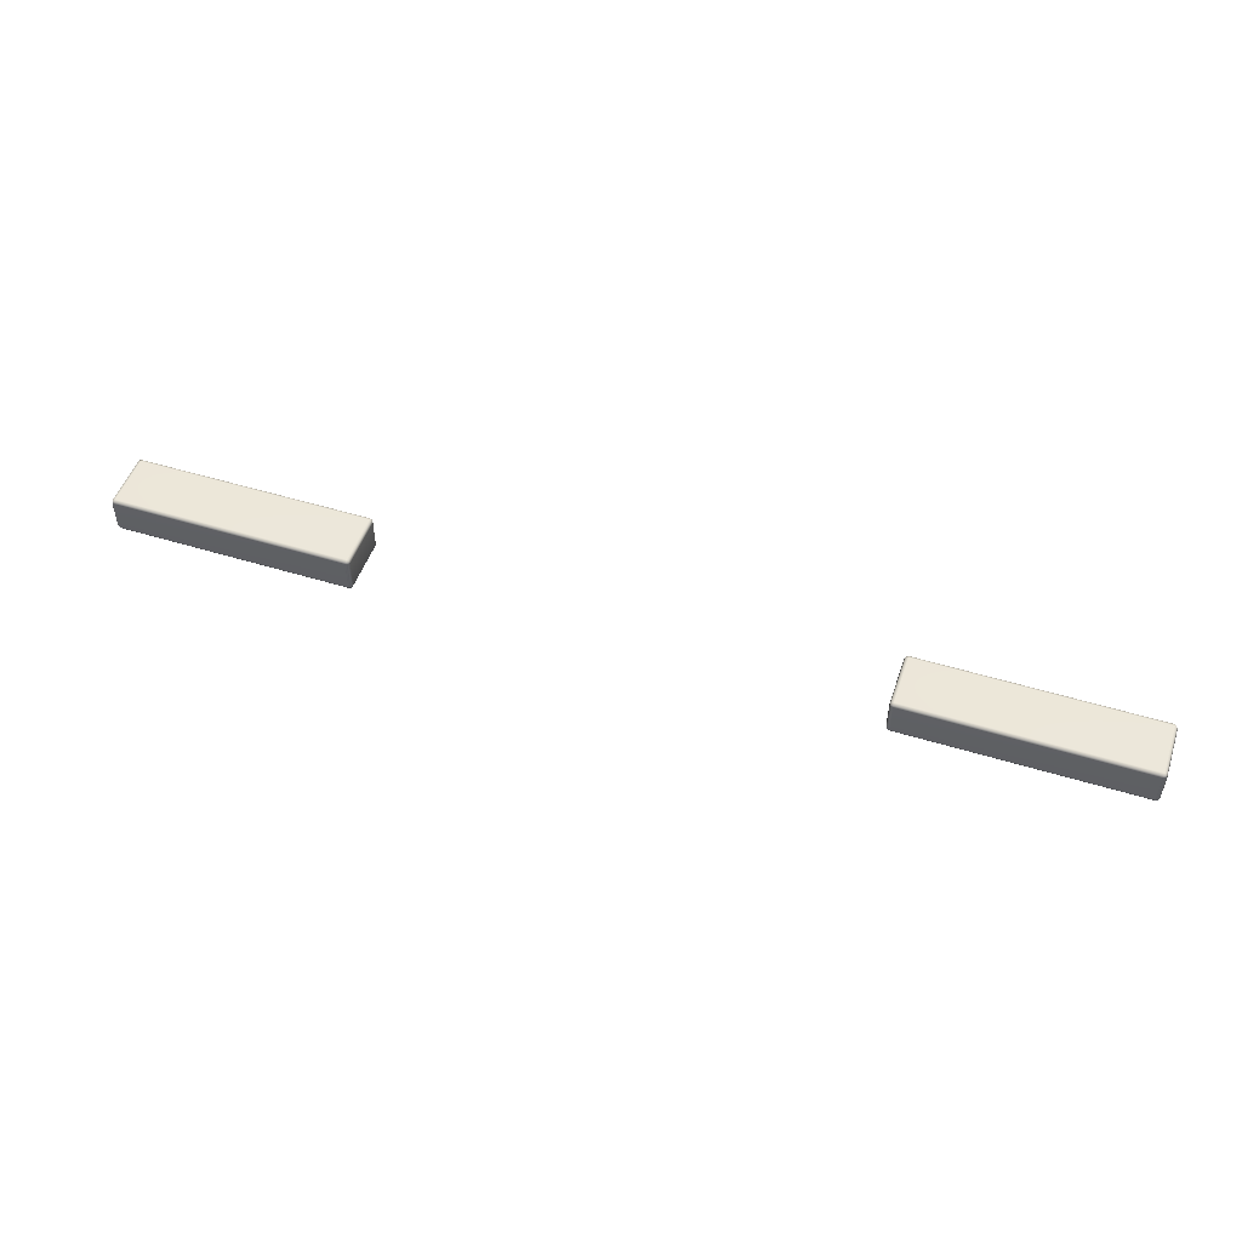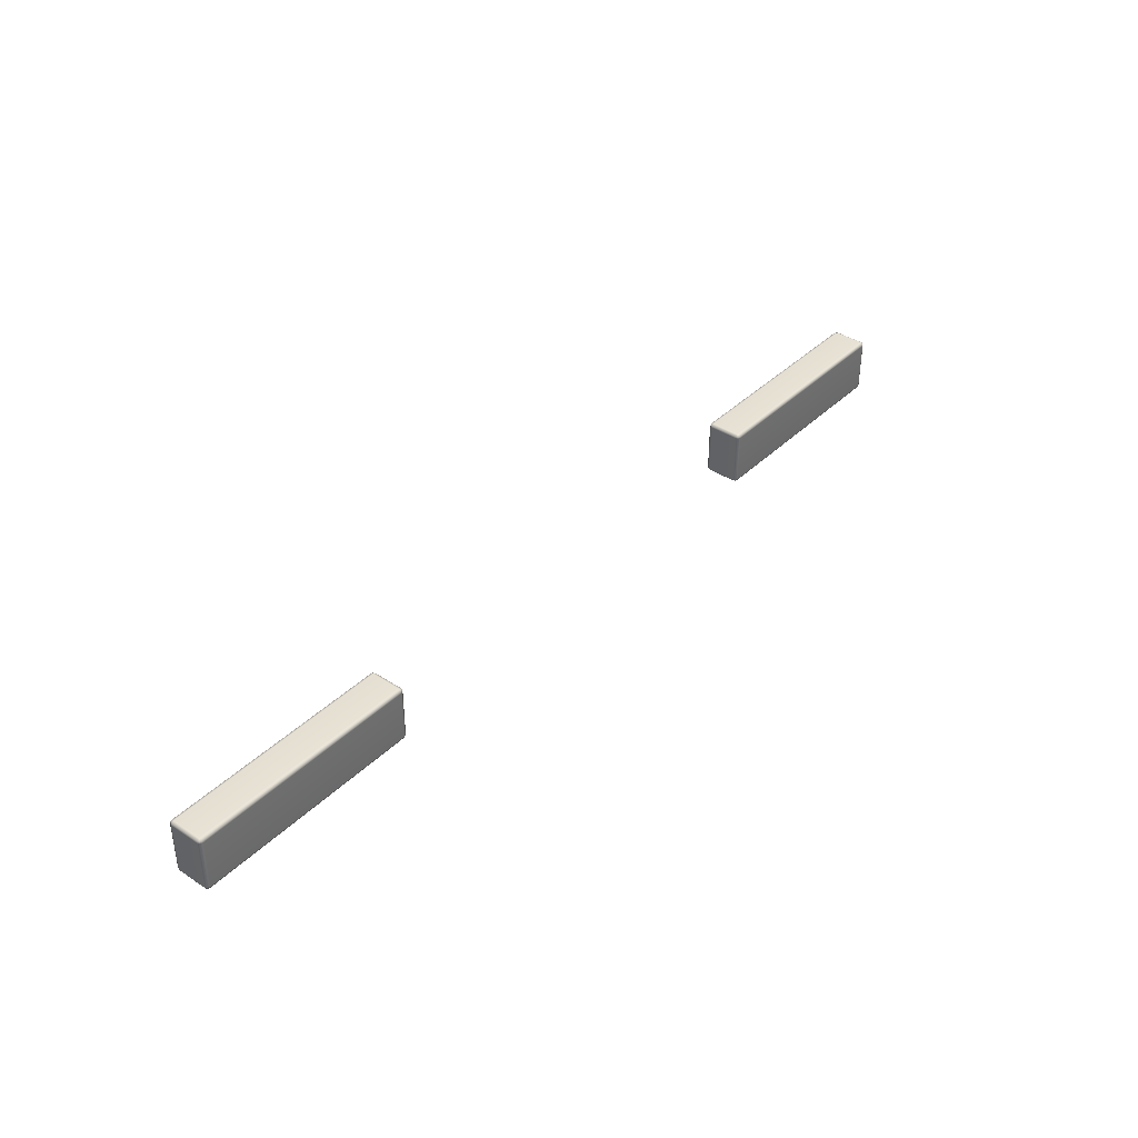
<metadata>
{"format":"obj","ext":"obj","renderer":"f3d","projection":"perspective","resolution":1024,"background":"white","views":[{"elev":50.1,"azim":-161.3,"up":"+Y"},{"elev":38.6,"azim":129.6,"up":"+Z"}]}
</metadata>
<code>
g ENV_S04_Path_M_SpeakerShelf_MO
v 10.24 8.592 5.029
v 10.26 8.502 5.009
v 10.24 8.482 4.919
v 10.19 8.592 4.919
v 10.24 9.834 5.029
v 10.19 8.592 2.81
v 10.24 8.482 2.81
v 10.19 9.834 4.919
v 10.24 8.592 2.701
v 10.26 8.502 2.721
v 10.19 9.834 2.81
v 10.24 9.834 2.701
v 10.24 9.943 2.81
v 10.26 9.923 2.721
v 10.24 9.943 4.919
v 10.26 9.923 5.009
v 10.35 9.943 2.701
v 10.24 9.834 2.701
v 10.35 9.989 2.81
v 10.35 9.943 5.029
v 10.24 9.834 5.029
v 10.35 9.989 4.919
v 19.84 9.989 2.81
v 10.35 9.834 5.075
v 10.24 8.592 5.029
v 10.35 9.834 2.655
v 19.84 9.943 2.701
v 10.35 8.592 2.655
v 10.24 8.592 2.701
v 10.35 8.482 2.701
v 10.26 8.502 2.721
v 10.24 8.482 2.81
v 19.84 8.592 2.655
v 19.84 9.834 2.655
v 19.84 9.834 5.075
v 19.84 9.943 5.029
v 10.35 8.592 5.075
v 10.35 8.482 5.029
v 10.26 8.502 5.009
v 19.84 8.482 5.029
v 19.84 8.592 5.075
v 19.95 8.592 5.029
v 19.93 8.502 5.009
v 19.95 9.834 5.029
v 19.93 9.923 5.009
v 19.84 9.989 4.919
v 19.95 9.943 4.919
v 19.95 9.834 5.029
v 19.95 9.943 2.81
v 20 9.834 4.919
v 19.95 8.592 5.029
v 20 9.834 2.81
v 20 8.592 4.919
v 19.95 8.482 4.919
v 19.93 8.502 5.009
v 19.95 8.482 2.81
v 20 8.592 2.81
v 19.95 8.592 2.701
v 19.93 8.502 2.721
v 19.95 9.834 2.701
v 19.93 9.923 2.721
v 19.95 9.834 2.701
v 19.95 8.592 2.701
v 19.84 8.482 2.701
v 19.93 8.502 2.721
v 19.95 8.482 2.81
v 10.35 8.436 2.81
v 19.84 8.436 2.81
v 19.95 8.482 4.919
v 10.35 8.436 4.919
v 10.24 8.482 4.919
v 19.84 8.436 4.919
v 10.35 8.482 5.029
v 10.26 8.502 5.009
v 19.84 8.482 5.029
v 19.93 8.502 5.009
v -19.99 8.592 5.029
v -19.97 8.502 5.009
v -19.99 8.482 4.919
v -20.03 8.592 4.919
v -19.99 9.834 5.029
v -20.03 8.592 2.81
v -19.99 8.482 2.81
v -20.03 9.834 4.919
v -19.99 8.592 2.701
v -19.97 8.502 2.721
v -20.03 9.834 2.81
v -19.99 9.834 2.701
v -19.99 9.943 2.81
v -19.97 9.923 2.721
v -19.99 9.943 4.919
v -19.97 9.923 5.009
v -19.88 9.943 2.701
v -19.99 9.834 2.701
v -19.88 9.989 2.81
v -19.88 9.943 5.029
v -19.99 9.834 5.029
v -19.88 9.989 4.919
v -10.46 9.989 2.81
v -19.88 9.834 5.075
v -19.99 8.592 5.029
v -19.88 9.834 2.655
v -10.46 9.943 2.701
v -19.88 8.592 2.655
v -19.99 8.592 2.701
v -19.88 8.482 2.701
v -19.97 8.502 2.721
v -19.99 8.482 2.81
v -10.46 8.592 2.655
v -10.46 9.834 2.655
v -10.46 9.834 5.075
v -10.46 9.943 5.029
v -19.88 8.592 5.075
v -19.88 8.482 5.029
v -19.97 8.502 5.009
v -10.46 8.482 5.029
v -10.46 8.592 5.075
v -10.35 8.592 5.029
v -10.37 8.502 5.009
v -10.35 9.834 5.029
v -10.37 9.923 5.009
v -10.46 9.989 4.919
v -10.35 9.943 4.919
v -10.35 9.834 5.029
v -10.35 9.943 2.81
v -10.3 9.834 4.919
v -10.35 8.592 5.029
v -10.3 9.834 2.81
v -10.3 8.592 4.919
v -10.35 8.482 4.919
v -10.37 8.502 5.009
v -10.35 8.482 2.81
v -10.3 8.592 2.81
v -10.35 8.592 2.701
v -10.37 8.502 2.721
v -10.35 9.834 2.701
v -10.37 9.923 2.721
v -10.35 9.834 2.701
v -10.35 8.592 2.701
v -10.46 8.482 2.701
v -10.37 8.502 2.721
v -10.35 8.482 2.81
v -19.88 8.436 2.81
v -10.46 8.436 2.81
v -10.35 8.482 4.919
v -19.88 8.436 4.919
v -19.99 8.482 4.919
v -10.46 8.436 4.919
v -19.88 8.482 5.029
v -19.97 8.502 5.009
v -10.46 8.482 5.029
v -10.37 8.502 5.009
g ENV_S04_Path_M_SpeakerShelf_MO_0
f 3 2 1
f 4 3 1
f 1 5 4
f 4 6 3
f 6 7 3
f 5 8 4
f 4 8 6
f 6 9 7
f 9 10 7
f 9 6 11
f 8 11 6
f 12 9 11
f 11 13 12
f 13 11 8
f 13 14 12
f 8 5 15
f 15 13 8
f 5 16 15
f 17 14 13
f 18 14 17
f 19 13 15
f 19 17 13
f 15 16 20
f 20 16 21
f 22 19 15
f 22 15 20
f 19 23 17
f 23 19 22
f 24 20 21
f 24 21 25
f 26 18 17
f 23 27 17
f 17 27 26
f 26 28 18
f 28 29 18
f 28 30 29
f 30 31 29
f 32 31 30
f 33 28 26
f 28 33 30
f 27 34 26
f 34 33 26
f 24 35 20
f 35 36 20
f 20 36 22
f 35 24 37
f 37 24 25
f 37 25 38
f 25 39 38
f 38 40 37
f 41 35 37
f 40 41 37
f 41 40 42
f 40 43 42
f 42 44 41
f 44 35 41
f 35 44 36
f 44 45 36
f 36 46 22
f 46 23 22
f 36 45 47
f 46 36 47
f 47 45 48
f 49 23 46
f 47 49 46
f 23 49 27
f 50 47 48
f 50 48 51
f 50 52 47
f 52 49 47
f 53 50 51
f 52 50 53
f 53 51 54
f 51 55 54
f 54 56 53
f 57 52 53
f 56 57 53
f 57 56 58
f 56 59 58
f 57 58 60
f 52 57 60
f 52 60 49
f 60 61 49
f 49 61 27
f 27 61 62
f 34 27 62
f 62 63 34
f 63 33 34
f 33 63 64
f 63 65 64
f 33 64 30
f 64 65 66
f 30 64 67
f 67 32 30
f 68 64 66
f 64 68 67
f 68 66 69
f 32 67 70
f 71 32 70
f 68 72 67
f 72 68 69
f 72 70 67
f 70 73 71
f 70 72 73
f 73 74 71
f 72 75 73
f 72 69 75
f 69 76 75
f 79 78 77
f 80 79 77
f 77 81 80
f 80 82 79
f 82 83 79
f 81 84 80
f 80 84 82
f 82 85 83
f 85 86 83
f 85 82 87
f 84 87 82
f 88 85 87
f 87 89 88
f 89 87 84
f 89 90 88
f 84 81 91
f 91 89 84
f 81 92 91
f 93 90 89
f 94 90 93
f 95 89 91
f 95 93 89
f 91 92 96
f 96 92 97
f 98 95 91
f 98 91 96
f 95 99 93
f 99 95 98
f 100 96 97
f 100 97 101
f 102 94 93
f 99 103 93
f 93 103 102
f 102 104 94
f 104 105 94
f 104 106 105
f 106 107 105
f 108 107 106
f 109 104 102
f 104 109 106
f 103 110 102
f 110 109 102
f 100 111 96
f 111 112 96
f 96 112 98
f 111 100 113
f 113 100 101
f 113 101 114
f 101 115 114
f 114 116 113
f 117 111 113
f 116 117 113
f 117 116 118
f 116 119 118
f 118 120 117
f 120 111 117
f 111 120 112
f 120 121 112
f 112 122 98
f 122 99 98
f 112 121 123
f 122 112 123
f 123 121 124
f 125 99 122
f 123 125 122
f 99 125 103
f 126 123 124
f 126 124 127
f 126 128 123
f 128 125 123
f 129 126 127
f 128 126 129
f 129 127 130
f 127 131 130
f 130 132 129
f 133 128 129
f 132 133 129
f 133 132 134
f 132 135 134
f 133 134 136
f 128 133 136
f 128 136 125
f 136 137 125
f 125 137 103
f 103 137 138
f 110 103 138
f 138 139 110
f 139 109 110
f 109 139 140
f 139 141 140
f 109 140 106
f 140 141 142
f 106 140 143
f 143 108 106
f 144 140 142
f 140 144 143
f 144 142 145
f 108 143 146
f 147 108 146
f 144 148 143
f 148 144 145
f 148 146 143
f 146 149 147
f 146 148 149
f 149 150 147
f 148 151 149
f 148 145 151
f 145 152 151

</code>
